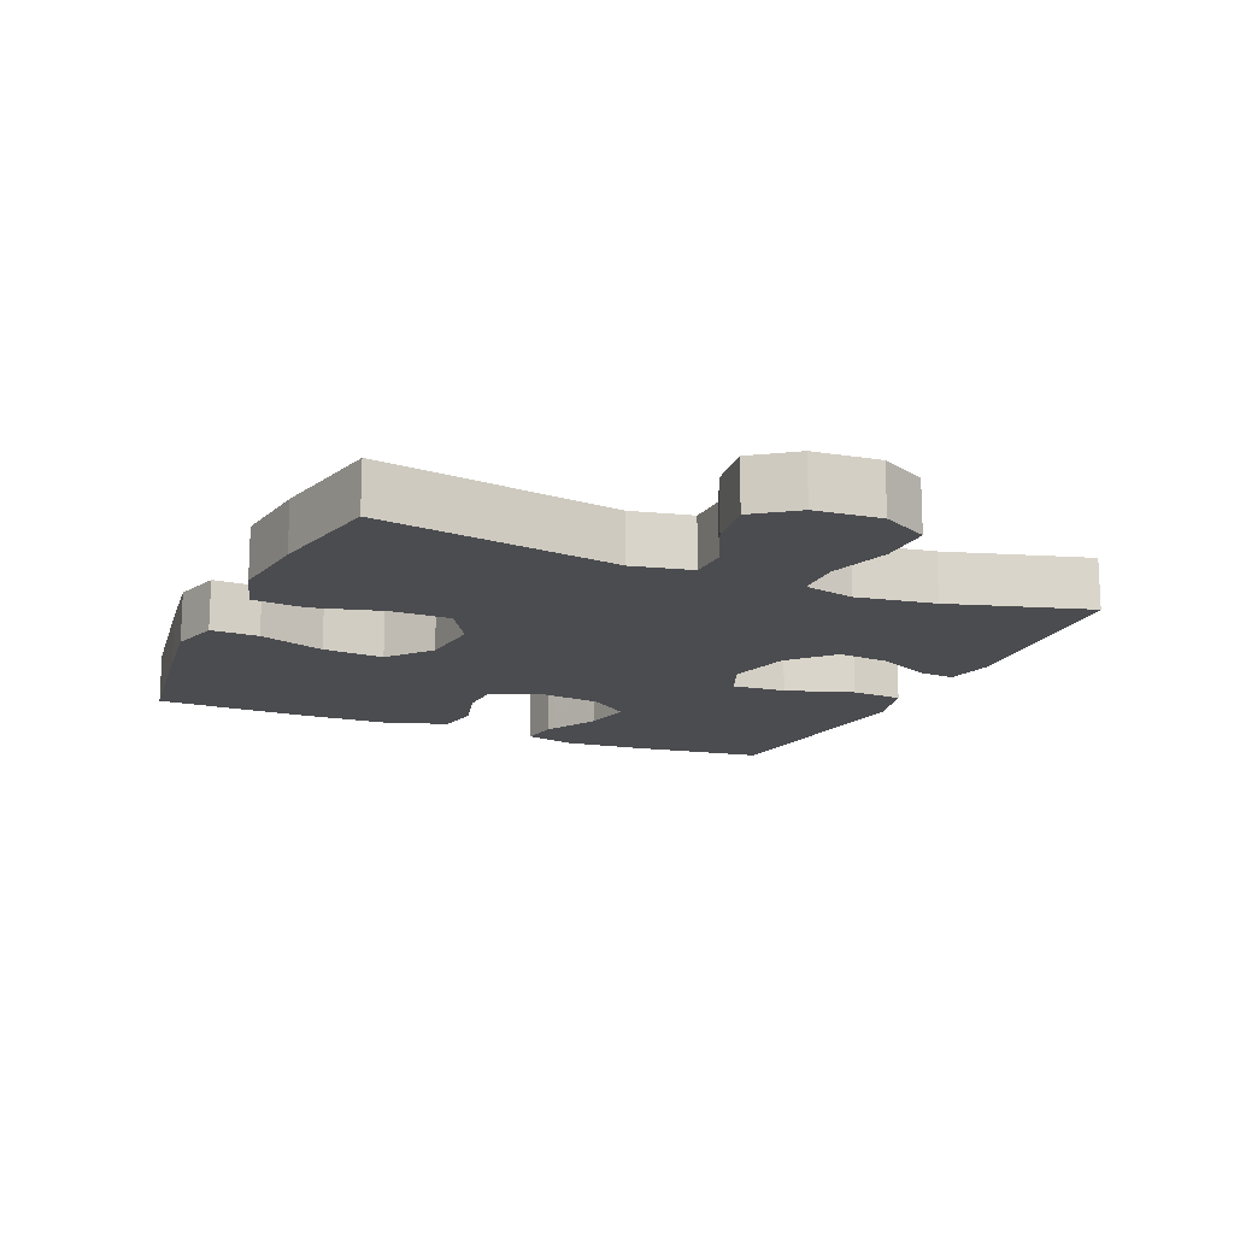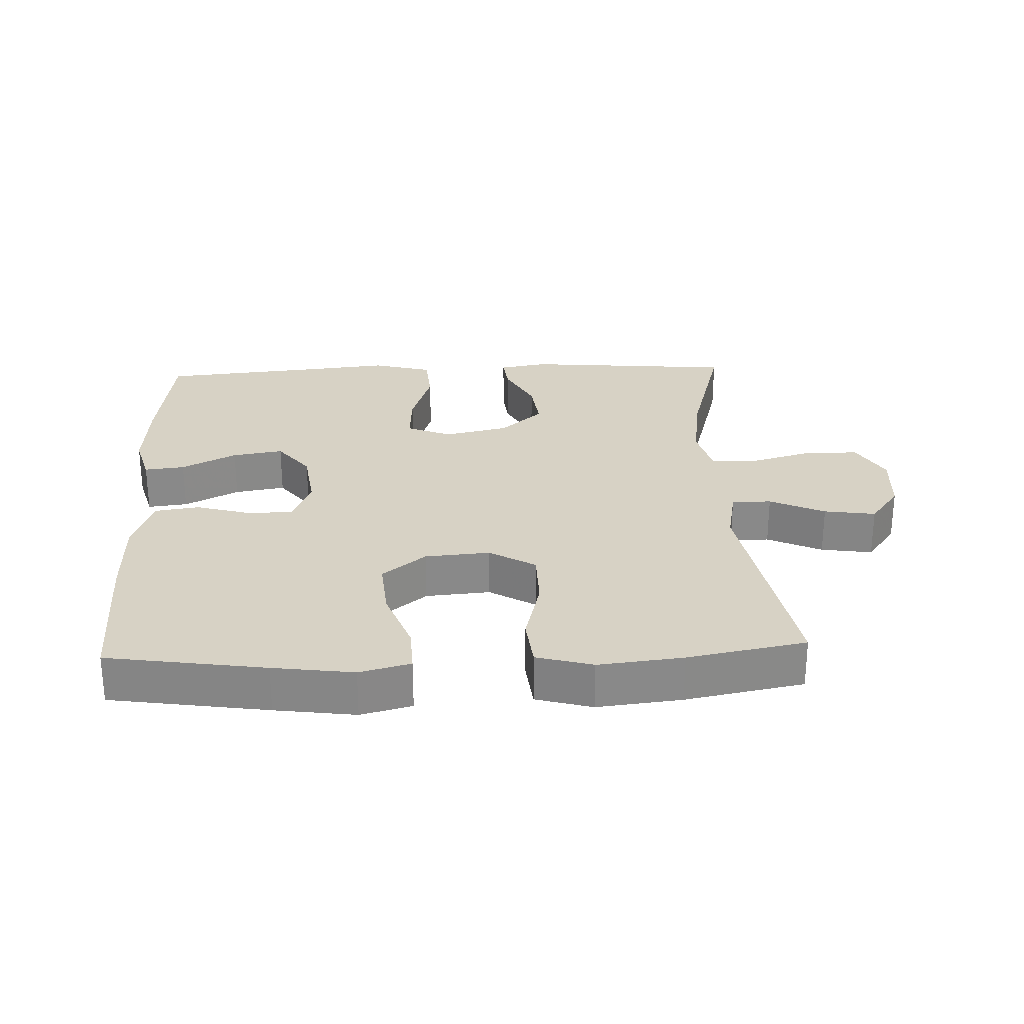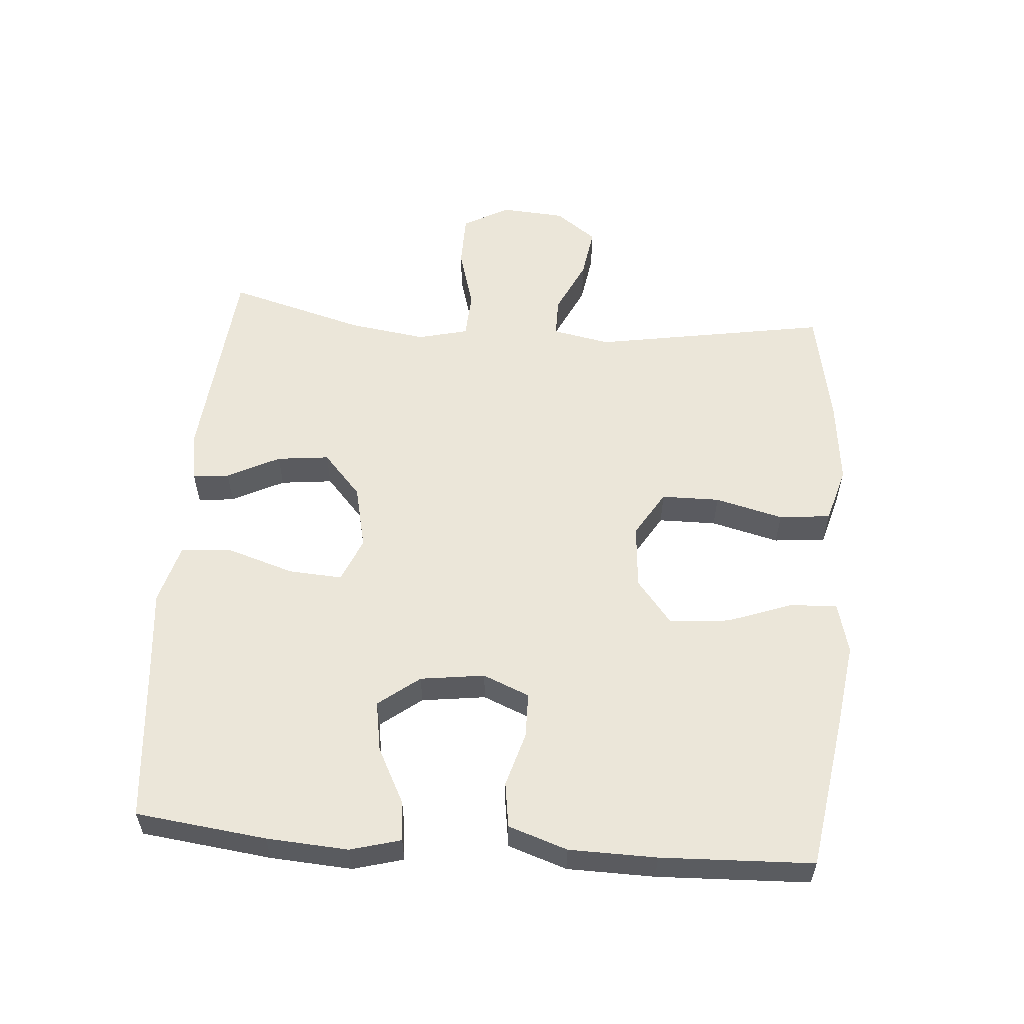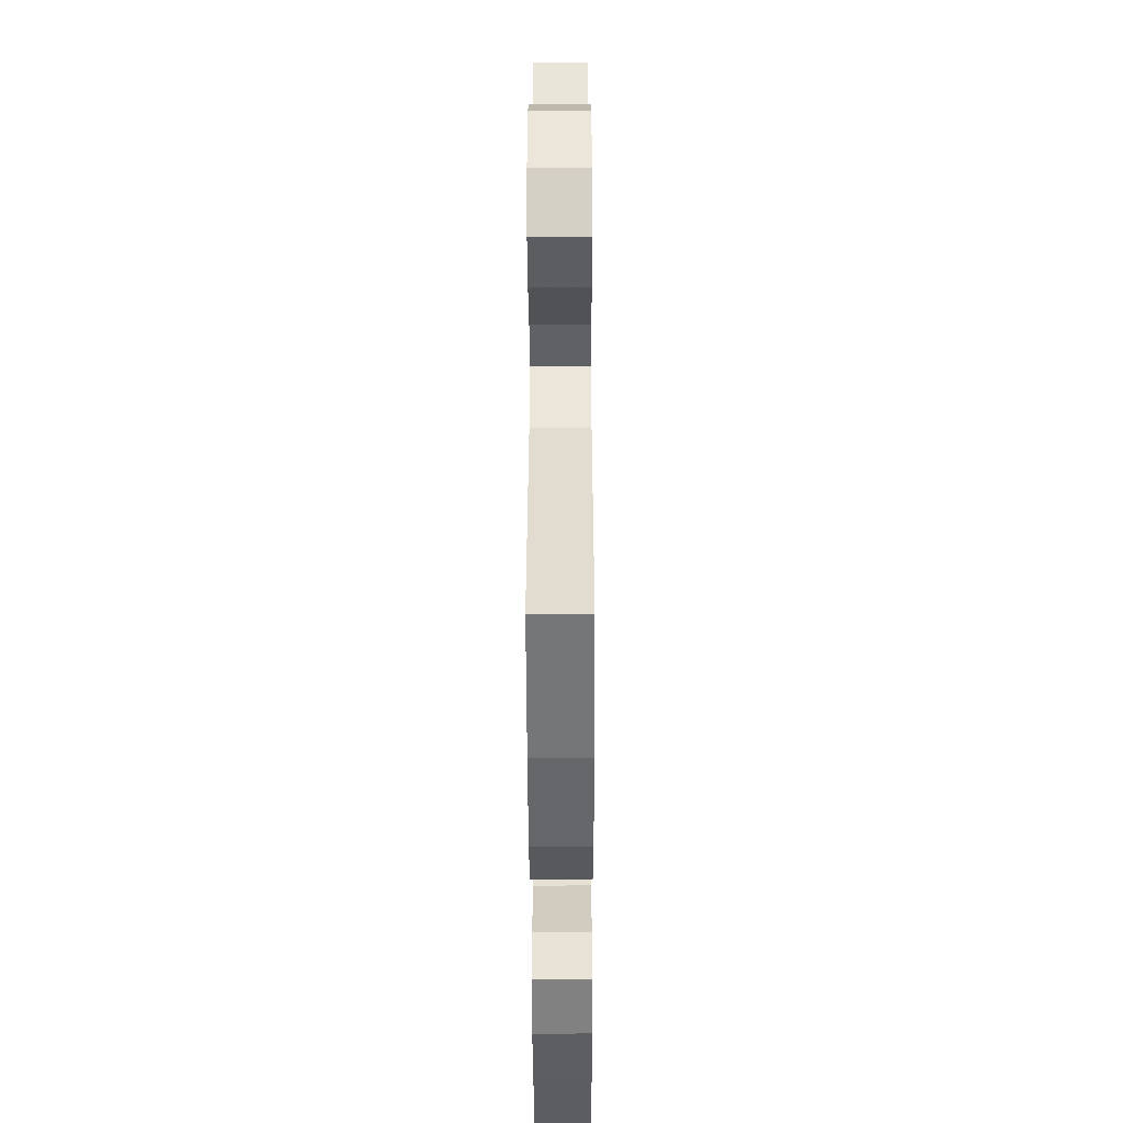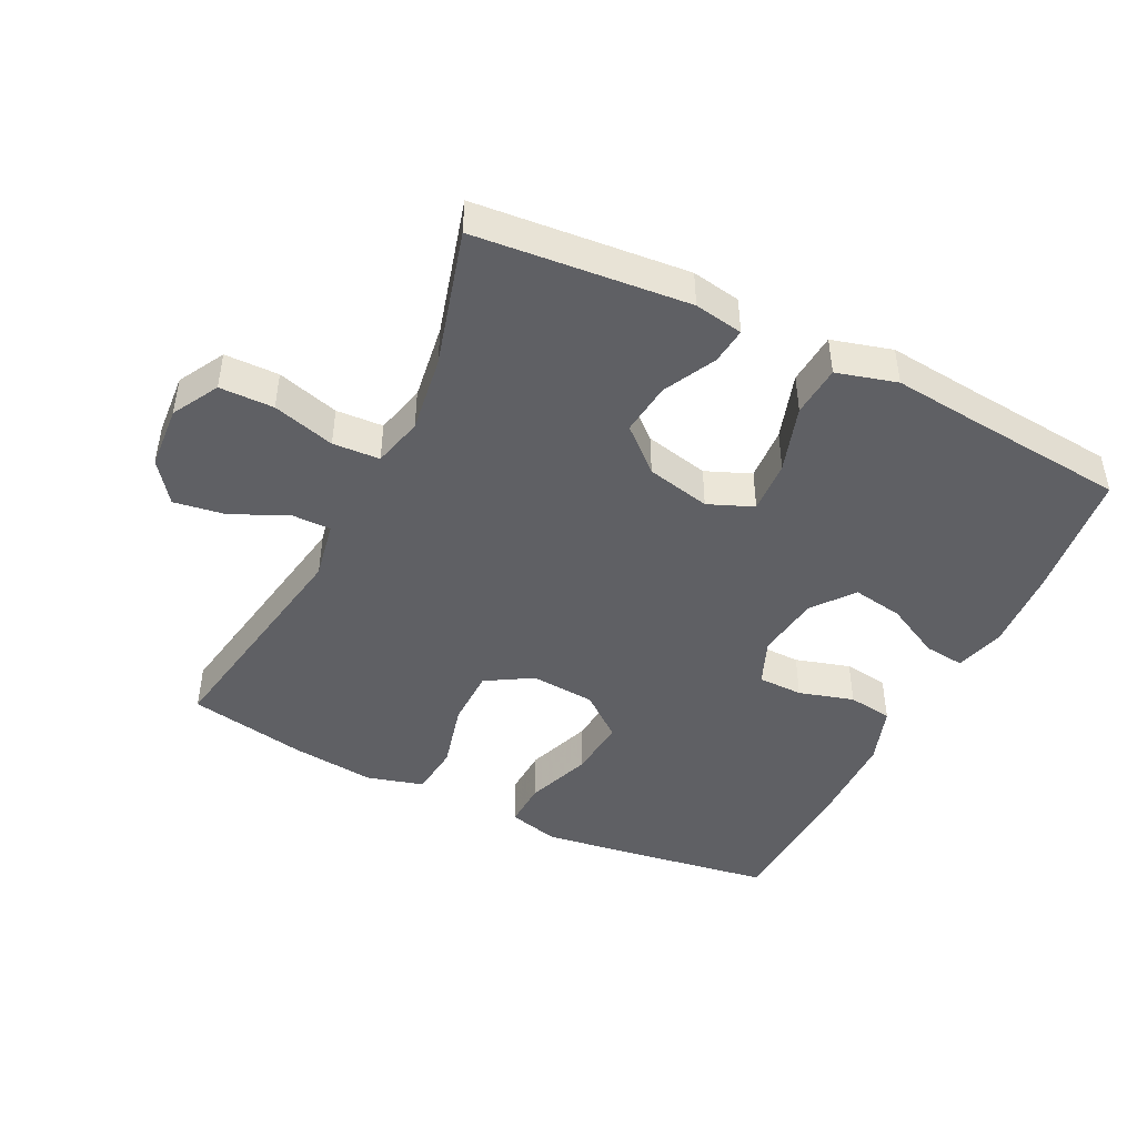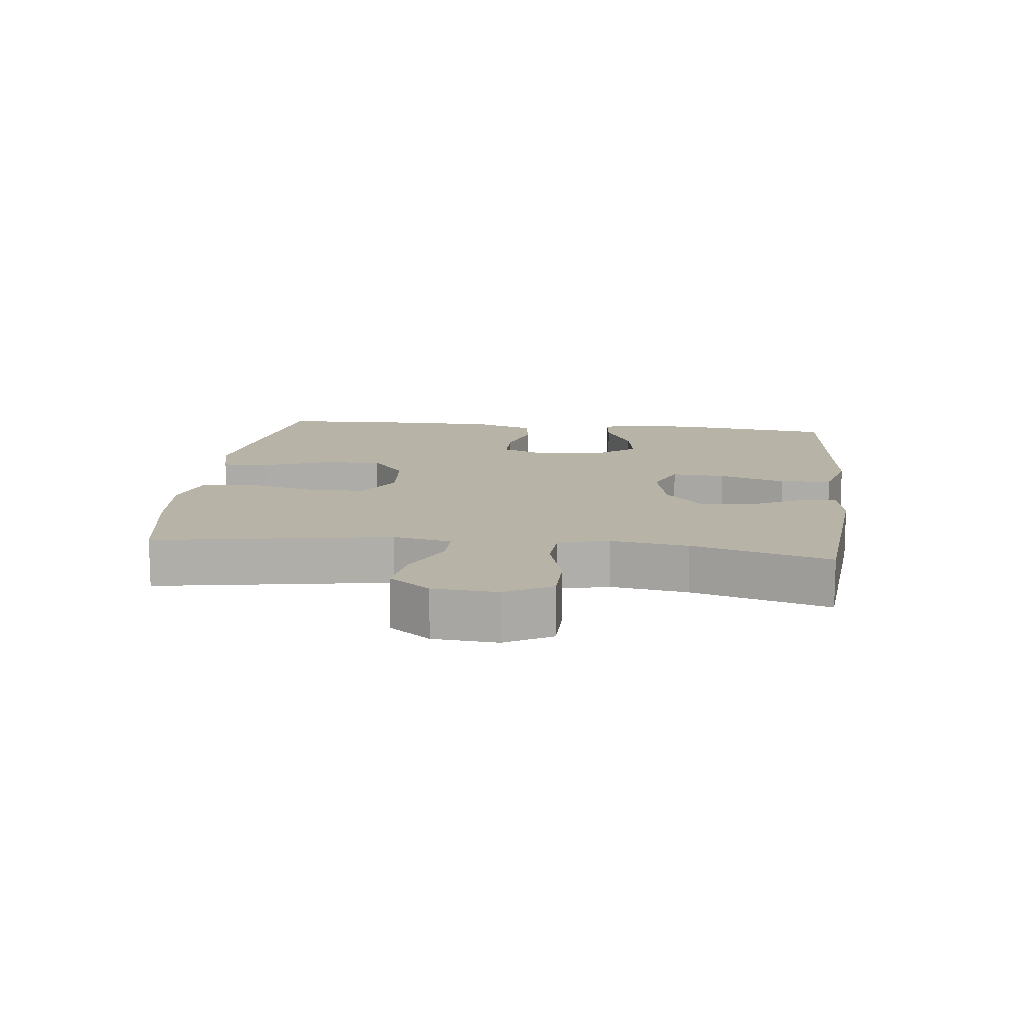
<metadata>
{"format":"obj","ext":"obj","renderer":"f3d","projection":"perspective","resolution":1024,"background":"white","views":[{"elev":-15.2,"azim":-113.5,"up":"+Y"},{"elev":27.2,"azim":177.6,"up":"+Y"},{"elev":56.4,"azim":94.5,"up":"+Y"},{"elev":-46.0,"azim":-89.8,"up":"+Z"},{"elev":-45.2,"azim":-26.3,"up":"+Y"},{"elev":12.8,"azim":-83.2,"up":"+Y"}]}
</metadata>
<code>
v 0.5 0.07 -0.5
v 0.261 0.07 -0.537
v 0.139 0.07 -0.554
v 0.062 0.07 -0.534
v 0.065 0.07 -0.463
v 0.101 0.07 -0.365
v 0.109 0.07 -0.274
v 0.043 0.07 -0.221
v -0.055 0.07 -0.213
v -0.125 0.07 -0.255
v -0.126 0.07 -0.343
v -0.1 0.07 -0.446
v -0.108 0.07 -0.524
v -0.193 0.07 -0.548
v -0.321 0.07 -0.534
v -0.5 0.07 -0.5
v -0.439 0.07 -0.145
v -0.456 0.07 -0.057
v -0.516 0.07 -0.057
v -0.599 0.07 -0.096
v -0.677 0.07 -0.108
v -0.723 0.07 -0.046
v -0.73 0.07 0.051
v -0.691 0.07 0.121
v -0.609 0.07 0.122
v -0.515 0.07 0.095
v -0.444 0.07 0.099
v -0.425 0.07 0.175
v -0.442 0.07 0.292
v -0.5 0.07 0.5
v -0.179 0.07 0.529
v -0.105 0.07 0.516
v -0.111 0.07 0.461
v -0.151 0.07 0.382
v -0.16 0.07 0.303
v -0.095 0.07 0.245
v 0.002 0.07 0.223
v 0.07 0.07 0.251
v 0.065 0.07 0.332
v 0.033 0.07 0.433
v 0.039 0.07 0.511
v 0.13 0.07 0.536
v 0.267 0.07 0.522
v 0.5 0.07 0.5
v 0.524 0.07 0.303
v 0.532 0.07 0.18
v 0.511 0.07 0.104
v 0.45 0.07 0.111
v 0.367 0.07 0.154
v 0.29 0.07 0.167
v 0.242 0.07 0.105
v 0.229 0.07 0.008
v 0.258 0.07 -0.062
v 0.326 0.07 -0.063
v 0.409 0.07 -0.039
v 0.477 0.07 -0.049
v 0.507 0.07 -0.138
v 0.509 0.07 -0.27
v 0.5 0 -0.5
v 0.261 0 -0.537
v 0.139 0 -0.554
v 0.062 0 -0.534
v 0.065 0 -0.463
v 0.101 0 -0.365
v 0.109 0 -0.274
v 0.043 0 -0.221
v -0.055 0 -0.213
v -0.125 0 -0.255
v -0.126 0 -0.343
v -0.1 0 -0.446
v -0.108 0 -0.524
v -0.193 0 -0.548
v -0.321 0 -0.534
v -0.5 0 -0.5
v -0.439 0 -0.145
v -0.456 0 -0.057
v -0.516 0 -0.057
v -0.599 0 -0.096
v -0.677 0 -0.108
v -0.723 0 -0.046
v -0.73 0 0.051
v -0.691 0 0.121
v -0.609 0 0.122
v -0.515 0 0.095
v -0.444 0 0.099
v -0.425 0 0.175
v -0.442 0 0.292
v -0.5 0 0.5
v -0.179 0 0.529
v -0.105 0 0.516
v -0.111 0 0.461
v -0.151 0 0.382
v -0.16 0 0.303
v -0.095 0 0.245
v 0.002 0 0.223
v 0.07 0 0.251
v 0.065 0 0.332
v 0.033 0 0.433
v 0.039 0 0.511
v 0.13 0 0.536
v 0.267 0 0.522
v 0.5 0 0.5
v 0.524 0 0.303
v 0.532 0 0.18
v 0.511 0 0.104
v 0.45 0 0.111
v 0.367 0 0.154
v 0.29 0 0.167
v 0.242 0 0.105
v 0.229 0 0.008
v 0.258 0 -0.062
v 0.326 0 -0.063
v 0.409 0 -0.039
v 0.477 0 -0.049
v 0.507 0 -0.138
v 0.509 0 -0.27
f 4 5 6
f 3 4 6
f 2 3 6
f 1 2 6
f 58 1 6
f 57 58 6
f 56 57 6
f 55 56 6
f 54 55 6
f 53 54 6 7
f 52 53 7 8
f 51 52 8 9
f 50 51 9 10
f 47 48 49
f 46 47 49
f 45 46 49
f 44 45 49
f 43 44 49
f 43 49 50
f 42 43 50
f 41 42 50
f 40 41 50
f 39 40 50
f 38 39 50
f 37 38 50 10
f 32 33 34
f 31 32 34
f 30 31 34
f 29 30 34
f 28 29 34 35
f 27 28 35 36
f 24 25 26
f 23 24 26
f 22 23 26
f 21 22 26
f 20 21 26
f 19 20 26
f 18 19 26 27
f 36 37 10
f 27 36 10
f 18 27 10
f 17 18 10
f 15 16 17
f 14 15 17
f 13 14 17
f 12 13 17
f 11 12 17
f 10 11 17
f 64 63 62
f 64 62 61
f 64 61 60
f 64 60 59
f 64 59 116
f 64 116 115
f 64 115 114
f 64 114 113
f 64 113 112
f 65 64 112 111
f 66 65 111 110
f 67 66 110 109
f 68 67 109 108
f 107 106 105
f 107 105 104
f 107 104 103
f 107 103 102
f 107 102 101
f 108 107 101
f 108 101 100
f 108 100 99
f 108 99 98
f 108 98 97
f 108 97 96
f 68 108 96 95
f 92 91 90
f 92 90 89
f 92 89 88
f 92 88 87
f 93 92 87 86
f 94 93 86 85
f 84 83 82
f 84 82 81
f 84 81 80
f 84 80 79
f 84 79 78
f 84 78 77
f 85 84 77 76
f 68 95 94
f 68 94 85
f 68 85 76
f 68 76 75
f 75 74 73
f 75 73 72
f 75 72 71
f 75 71 70
f 75 70 69
f 75 69 68
f 1 59 60 2
f 2 60 61 3
f 3 61 62 4
f 4 62 63 5
f 5 63 64 6
f 6 64 65 7
f 7 65 66 8
f 8 66 67 9
f 9 67 68 10
f 10 68 69 11
f 11 69 70 12
f 12 70 71 13
f 13 71 72 14
f 14 72 73 15
f 15 73 74 16
f 16 74 75 17
f 17 75 76 18
f 18 76 77 19
f 19 77 78 20
f 20 78 79 21
f 21 79 80 22
f 22 80 81 23
f 23 81 82 24
f 24 82 83 25
f 25 83 84 26
f 26 84 85 27
f 27 85 86 28
f 28 86 87 29
f 29 87 88 30
f 30 88 89 31
f 31 89 90 32
f 32 90 91 33
f 33 91 92 34
f 34 92 93 35
f 35 93 94 36
f 36 94 95 37
f 37 95 96 38
f 38 96 97 39
f 39 97 98 40
f 40 98 99 41
f 41 99 100 42
f 42 100 101 43
f 43 101 102 44
f 44 102 103 45
f 45 103 104 46
f 46 104 105 47
f 47 105 106 48
f 48 106 107 49
f 49 107 108 50
f 50 108 109 51
f 51 109 110 52
f 52 110 111 53
f 53 111 112 54
f 54 112 113 55
f 55 113 114 56
f 56 114 115 57
f 57 115 116 58
f 58 116 59 1

</code>
